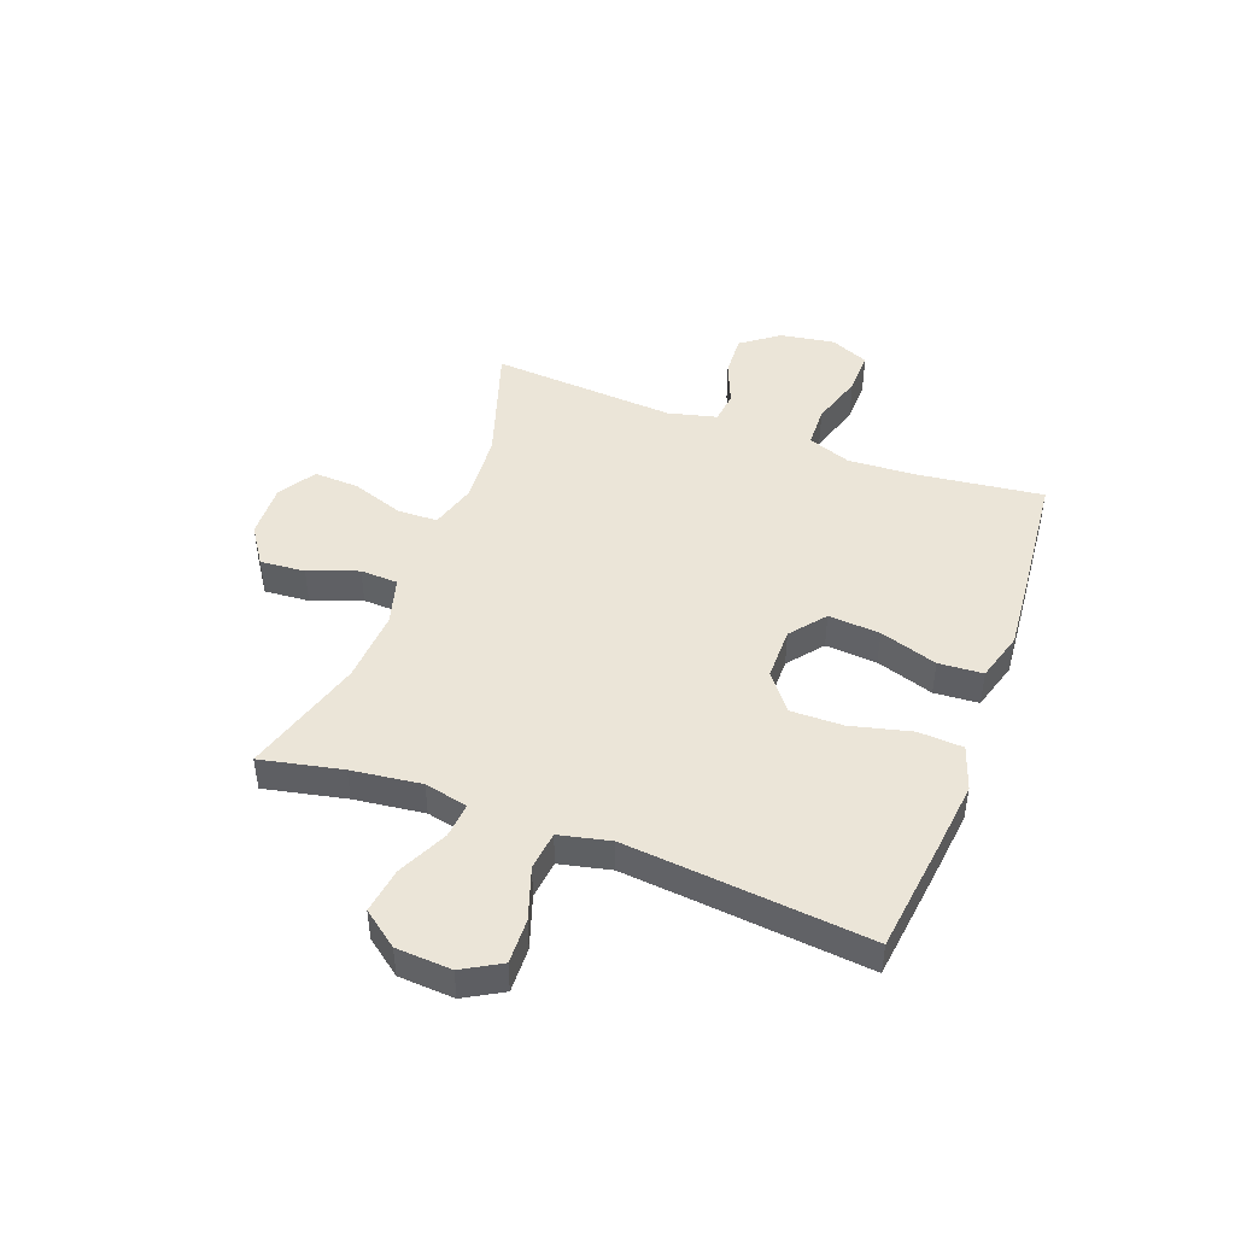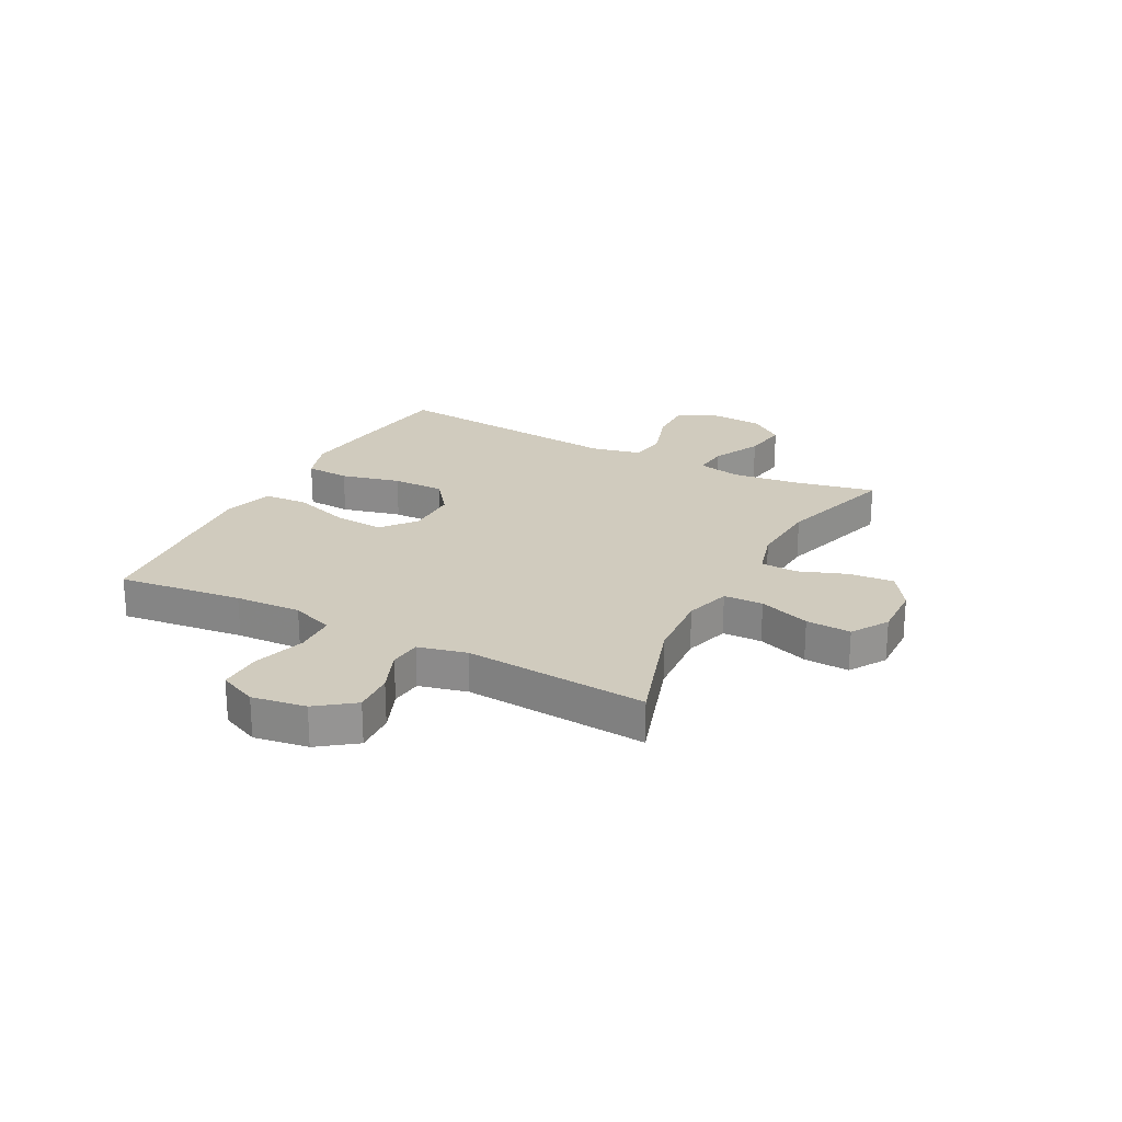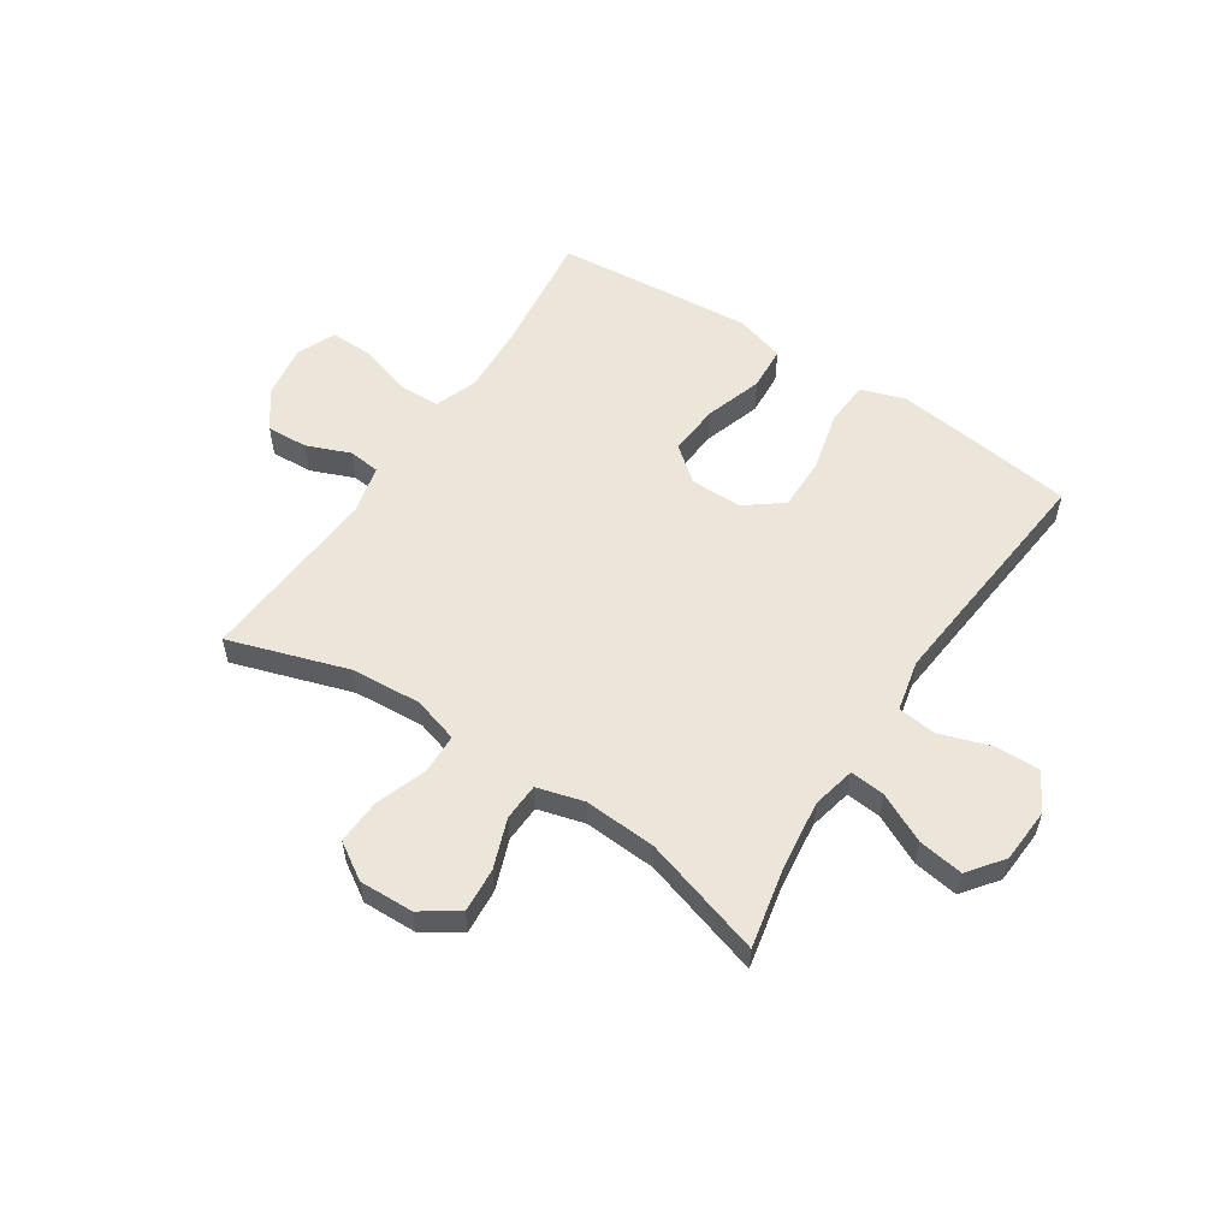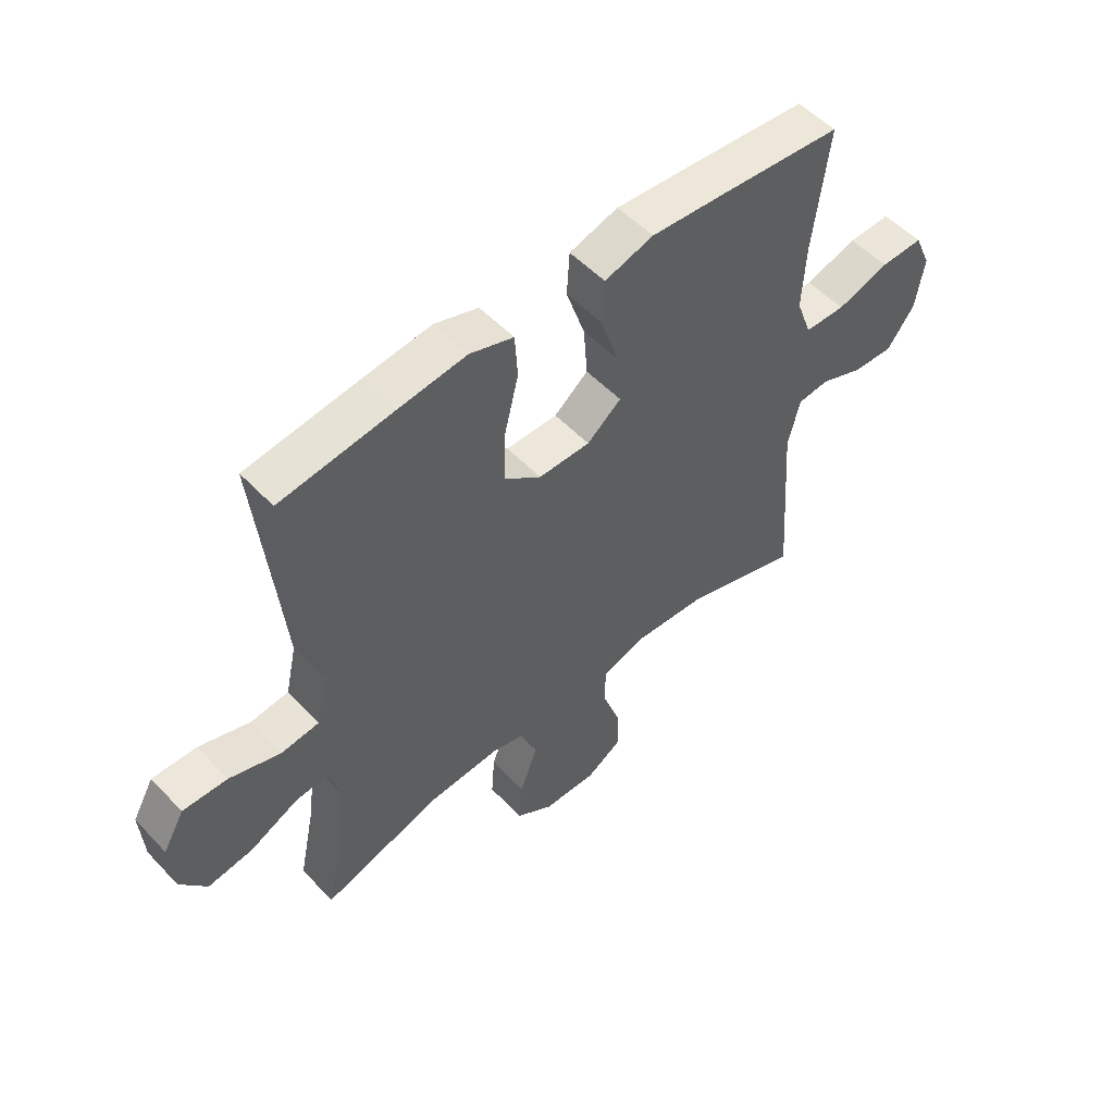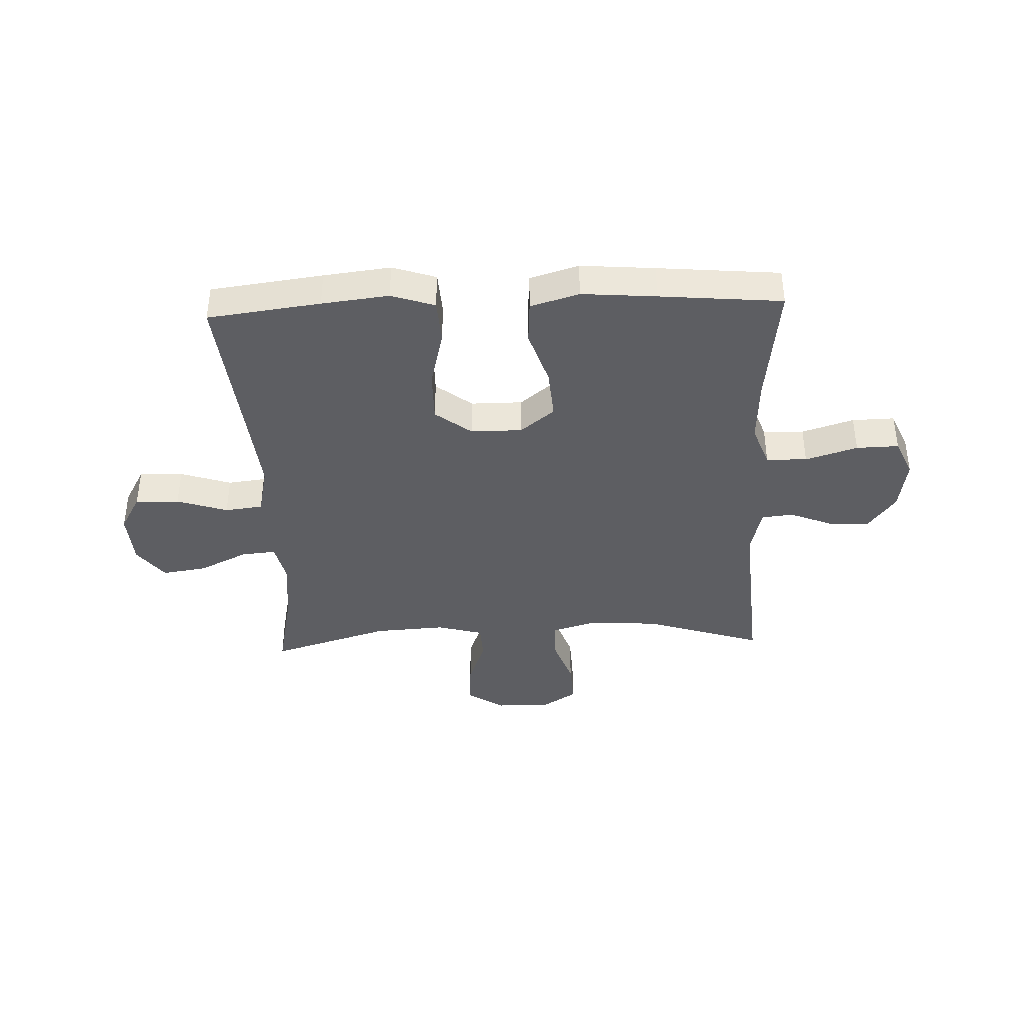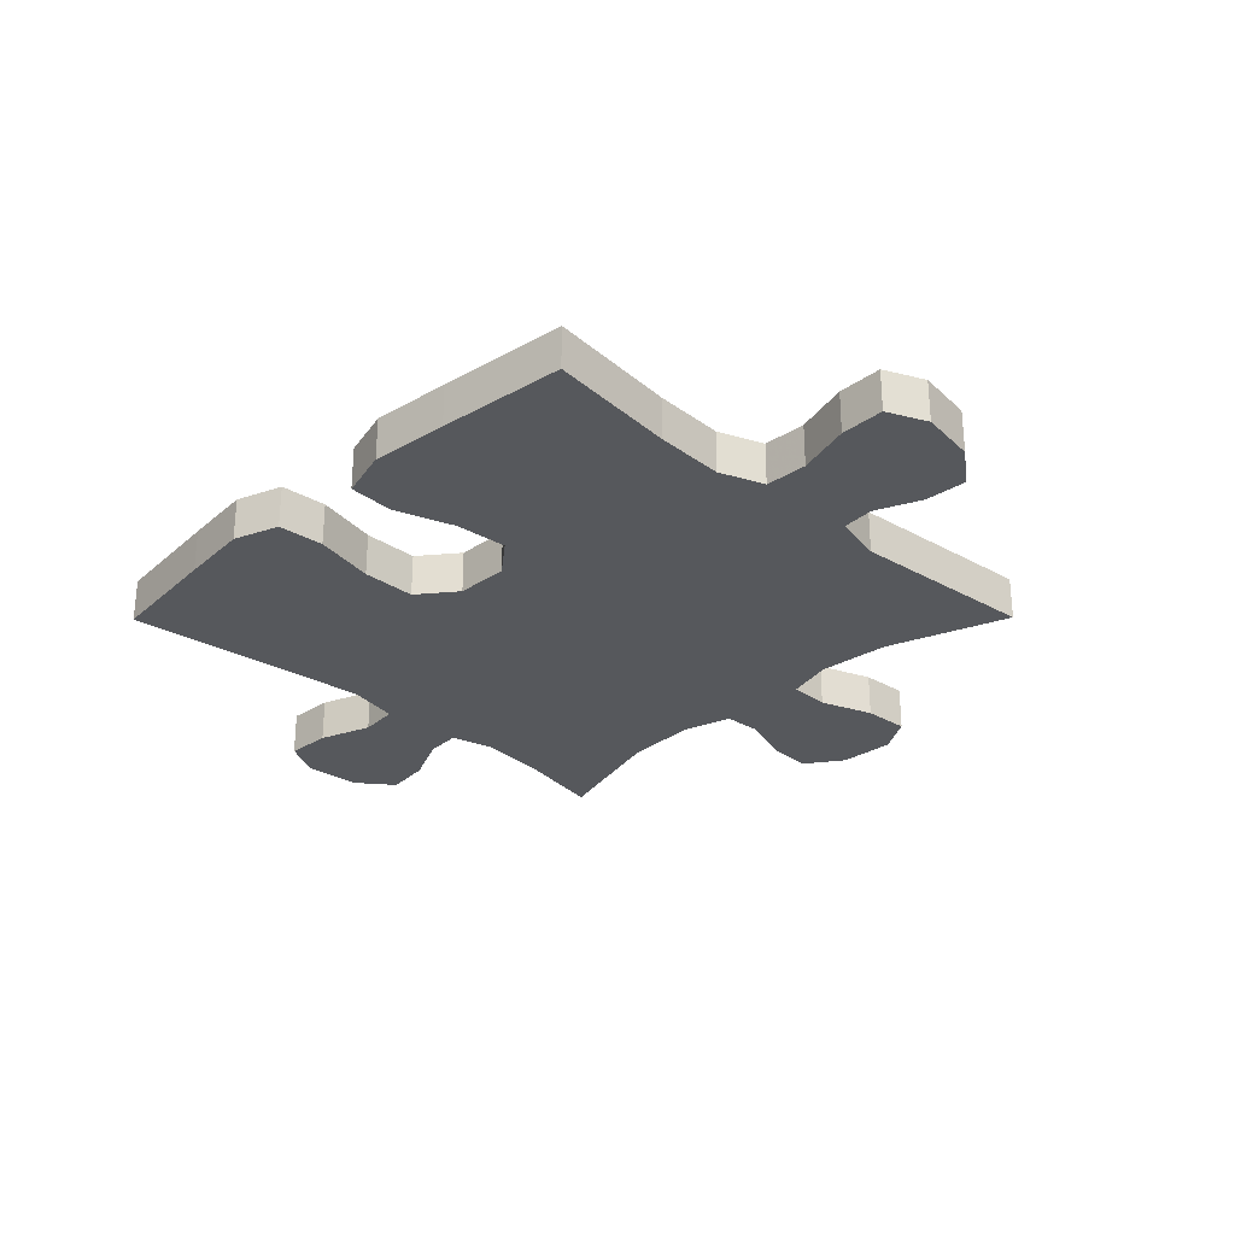
<metadata>
{"format":"obj","ext":"obj","renderer":"f3d","projection":"perspective","resolution":1024,"background":"white","views":[{"elev":46.0,"azim":-69.7,"up":"+Y"},{"elev":23.3,"azim":117.7,"up":"+Y"},{"elev":56.2,"azim":-146.7,"up":"+Y"},{"elev":53.2,"azim":-42.1,"up":"+Z"},{"elev":-39.4,"azim":2.3,"up":"+Y"},{"elev":-28.3,"azim":45.3,"up":"+Y"}]}
</metadata>
<code>
v -0.5 0.07 -0.5
v -0.47 0.07 -0.357
v -0.455 0.07 -0.234
v -0.472 0.07 -0.158
v -0.534 0.07 -0.164
v -0.621 0.07 -0.206
v -0.701 0.07 -0.218
v -0.748 0.07 -0.156
v -0.754 0.07 -0.059
v -0.716 0.07 0.008
v -0.637 0.07 0.006
v -0.546 0.07 -0.024
v -0.478 0.07 -0.016
v -0.458 0.07 0.074
v -0.471 0.07 0.209
v -0.5 0.07 0.5
v -0.298 0.07 0.526
v -0.178 0.07 0.54
v -0.1 0.07 0.514
v -0.095 0.07 0.435
v -0.121 0.07 0.329
v -0.122 0.07 0.236
v -0.057 0.07 0.186
v 0.035 0.07 0.186
v 0.096 0.07 0.235
v 0.089 0.07 0.326
v 0.056 0.07 0.427
v 0.061 0.07 0.505
v 0.148 0.07 0.531
v 0.281 0.07 0.52
v 0.5 0.07 0.5
v 0.473 0.07 0.278
v 0.467 0.07 0.16
v 0.495 0.07 0.084
v 0.568 0.07 0.082
v 0.661 0.07 0.111
v 0.737 0.07 0.113
v 0.767 0.07 0.045
v 0.752 0.07 -0.051
v 0.703 0.07 -0.117
v 0.63 0.07 -0.113
v 0.553 0.07 -0.082
v 0.497 0.07 -0.088
v 0.476 0.07 -0.174
v 0.5 0.07 -0.5
v 0.289 0.07 -0.432
v 0.164 0.07 -0.423
v 0.083 0.07 -0.447
v 0.081 0.07 -0.517
v 0.113 0.07 -0.608
v 0.117 0.07 -0.688
v 0.052 0.07 -0.729
v -0.044 0.07 -0.726
v -0.11 0.07 -0.682
v -0.104 0.07 -0.603
v -0.072 0.07 -0.516
v -0.075 0.07 -0.45
v -0.158 0.07 -0.427
v -0.286 0.07 -0.435
v -0.5 0 -0.5
v -0.47 0 -0.357
v -0.455 0 -0.234
v -0.472 0 -0.158
v -0.534 0 -0.164
v -0.621 0 -0.206
v -0.701 0 -0.218
v -0.748 0 -0.156
v -0.754 0 -0.059
v -0.716 0 0.008
v -0.637 0 0.006
v -0.546 0 -0.024
v -0.478 0 -0.016
v -0.458 0 0.074
v -0.471 0 0.209
v -0.5 0 0.5
v -0.298 0 0.526
v -0.178 0 0.54
v -0.1 0 0.514
v -0.095 0 0.435
v -0.121 0 0.329
v -0.122 0 0.236
v -0.057 0 0.186
v 0.035 0 0.186
v 0.096 0 0.235
v 0.089 0 0.326
v 0.056 0 0.427
v 0.061 0 0.505
v 0.148 0 0.531
v 0.281 0 0.52
v 0.5 0 0.5
v 0.473 0 0.278
v 0.467 0 0.16
v 0.495 0 0.084
v 0.568 0 0.082
v 0.661 0 0.111
v 0.737 0 0.113
v 0.767 0 0.045
v 0.752 0 -0.051
v 0.703 0 -0.117
v 0.63 0 -0.113
v 0.553 0 -0.082
v 0.497 0 -0.088
v 0.476 0 -0.174
v 0.5 0 -0.5
v 0.289 0 -0.432
v 0.164 0 -0.423
v 0.083 0 -0.447
v 0.081 0 -0.517
v 0.113 0 -0.608
v 0.117 0 -0.688
v 0.052 0 -0.729
v -0.044 0 -0.726
v -0.11 0 -0.682
v -0.104 0 -0.603
v -0.072 0 -0.516
v -0.075 0 -0.45
v -0.158 0 -0.427
v -0.286 0 -0.435
f 53 54 55 56
f 53 56 57
f 52 53 57
f 49 50 51 52
f 48 49 52 57
f 47 48 57 58
f 44 45 46
f 43 44 46 47
f 39 40 41 42
f 39 42 43
f 38 39 43
f 35 36 37 38
f 34 35 38 43
f 33 34 43 47
f 29 30 31 32
f 26 27 28 29
f 25 26 29 32
f 24 25 32 33
f 18 19 20 21
f 18 21 22
f 15 16 17 18
f 14 15 18 22
f 13 14 22 23
f 9 10 11 12
f 9 12 13
f 8 9 13
f 5 6 7 8
f 4 5 8 13
f 3 4 13 23
f 59 1 2
f 58 59 2 3
f 24 33 47 58
f 3 23 24 58
f 115 114 113 112
f 116 115 112
f 116 112 111
f 111 110 109 108
f 116 111 108 107
f 117 116 107 106
f 105 104 103
f 106 105 103 102
f 101 100 99 98
f 102 101 98
f 102 98 97
f 97 96 95 94
f 102 97 94 93
f 106 102 93 92
f 91 90 89 88
f 88 87 86 85
f 91 88 85 84
f 92 91 84 83
f 80 79 78 77
f 81 80 77
f 77 76 75 74
f 81 77 74 73
f 82 81 73 72
f 71 70 69 68
f 72 71 68
f 72 68 67
f 67 66 65 64
f 72 67 64 63
f 82 72 63 62
f 61 60 118
f 62 61 118 117
f 117 106 92 83
f 117 83 82 62
f 1 60 61 2
f 2 61 62 3
f 3 62 63 4
f 4 63 64 5
f 5 64 65 6
f 6 65 66 7
f 7 66 67 8
f 8 67 68 9
f 9 68 69 10
f 10 69 70 11
f 11 70 71 12
f 12 71 72 13
f 13 72 73 14
f 14 73 74 15
f 15 74 75 16
f 16 75 76 17
f 17 76 77 18
f 18 77 78 19
f 19 78 79 20
f 20 79 80 21
f 21 80 81 22
f 22 81 82 23
f 23 82 83 24
f 24 83 84 25
f 25 84 85 26
f 26 85 86 27
f 27 86 87 28
f 28 87 88 29
f 29 88 89 30
f 30 89 90 31
f 31 90 91 32
f 32 91 92 33
f 33 92 93 34
f 34 93 94 35
f 35 94 95 36
f 36 95 96 37
f 37 96 97 38
f 38 97 98 39
f 39 98 99 40
f 40 99 100 41
f 41 100 101 42
f 42 101 102 43
f 43 102 103 44
f 44 103 104 45
f 45 104 105 46
f 46 105 106 47
f 47 106 107 48
f 48 107 108 49
f 49 108 109 50
f 50 109 110 51
f 51 110 111 52
f 52 111 112 53
f 53 112 113 54
f 54 113 114 55
f 55 114 115 56
f 56 115 116 57
f 57 116 117 58
f 58 117 118 59
f 59 118 60 1

</code>
